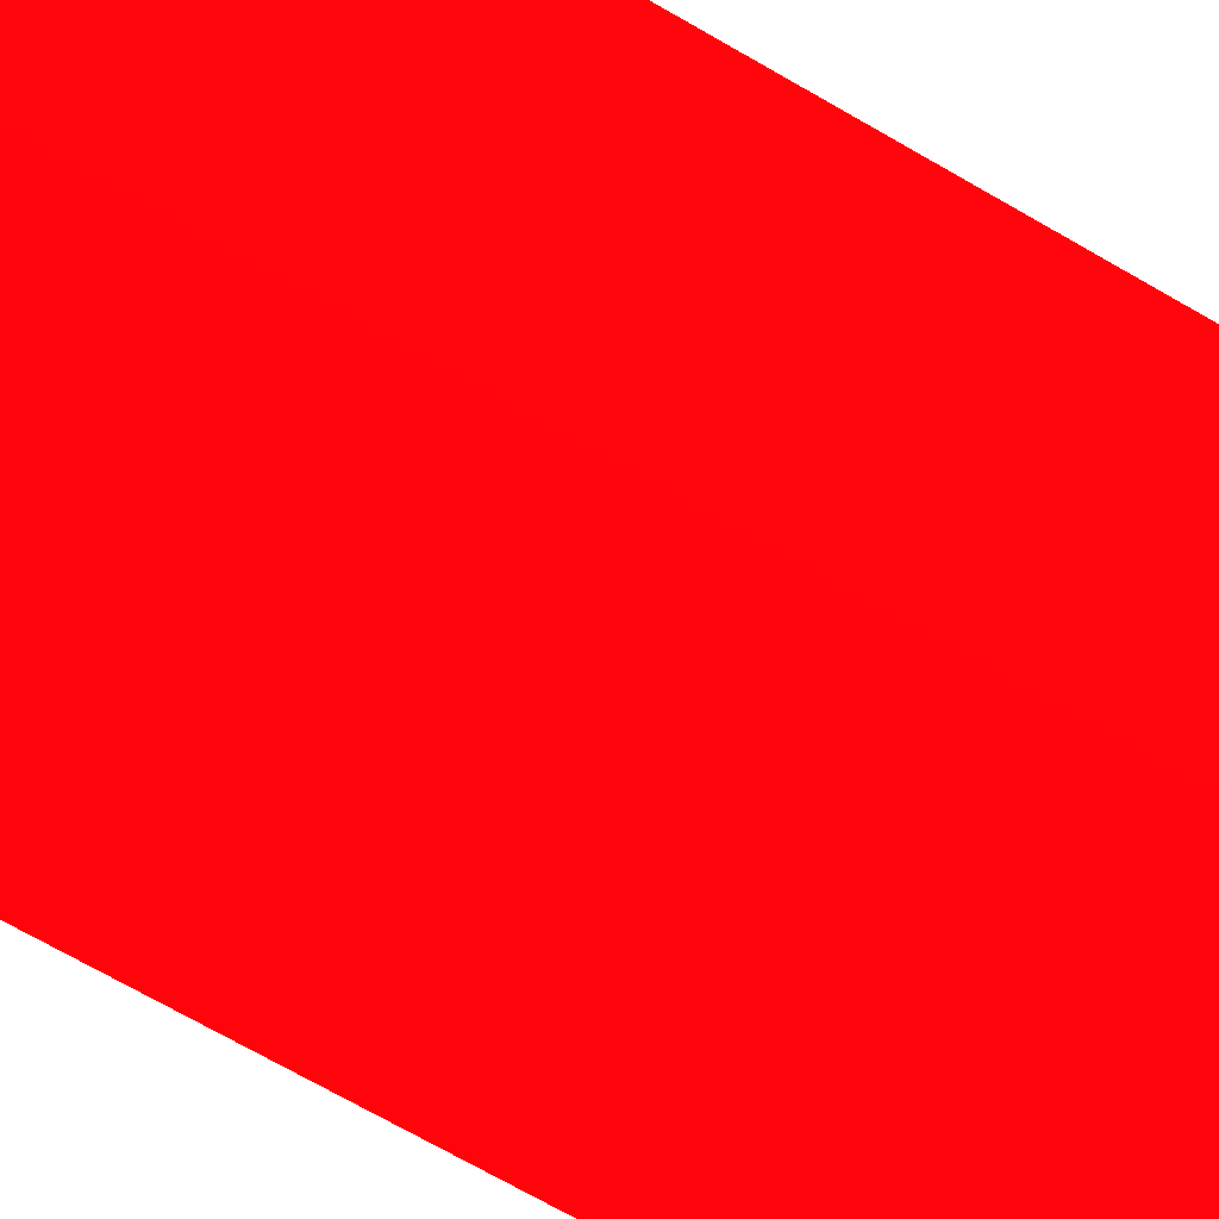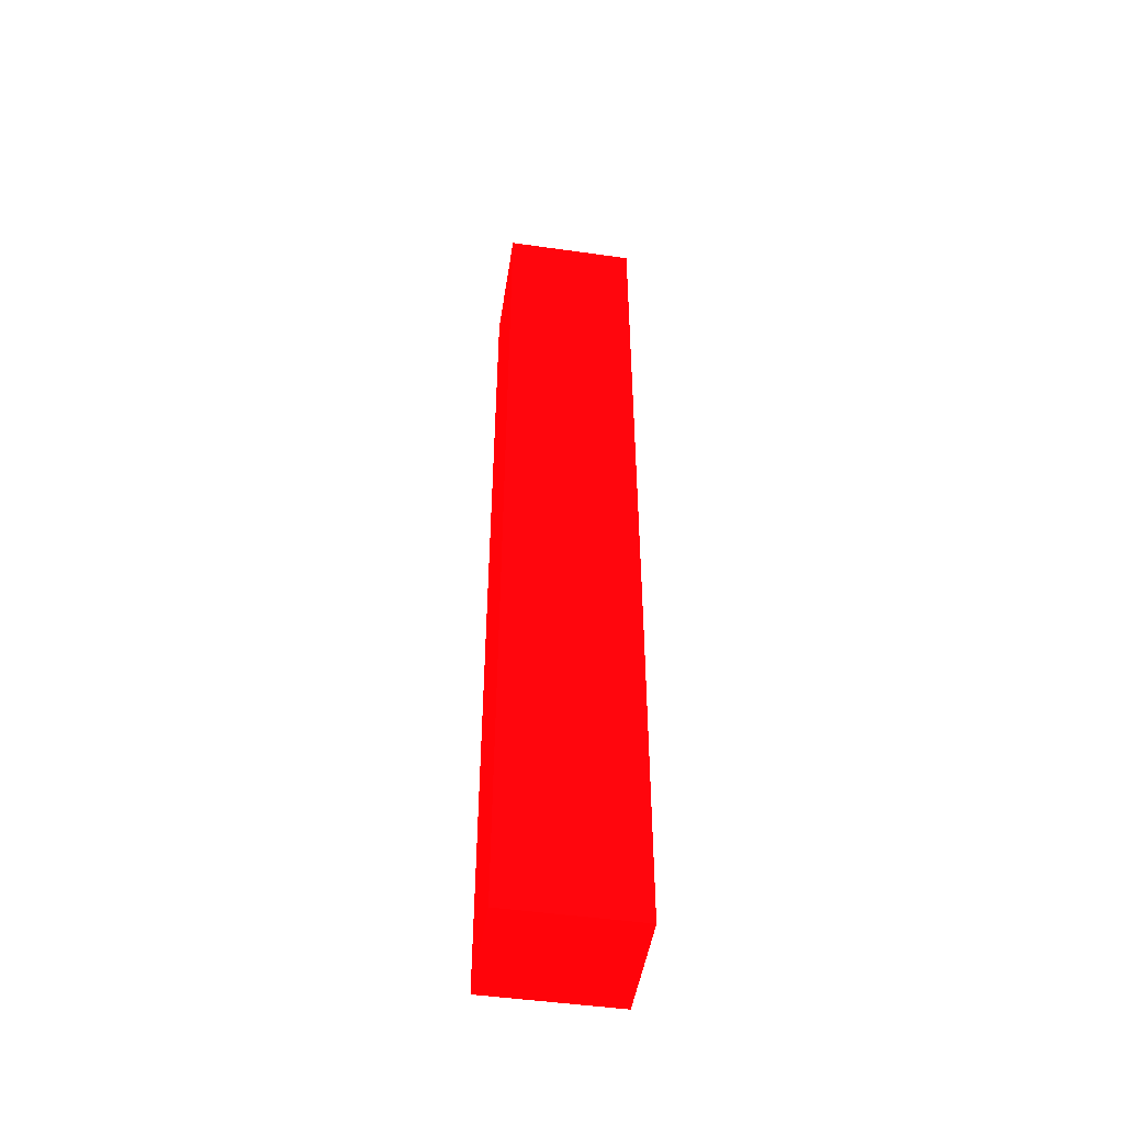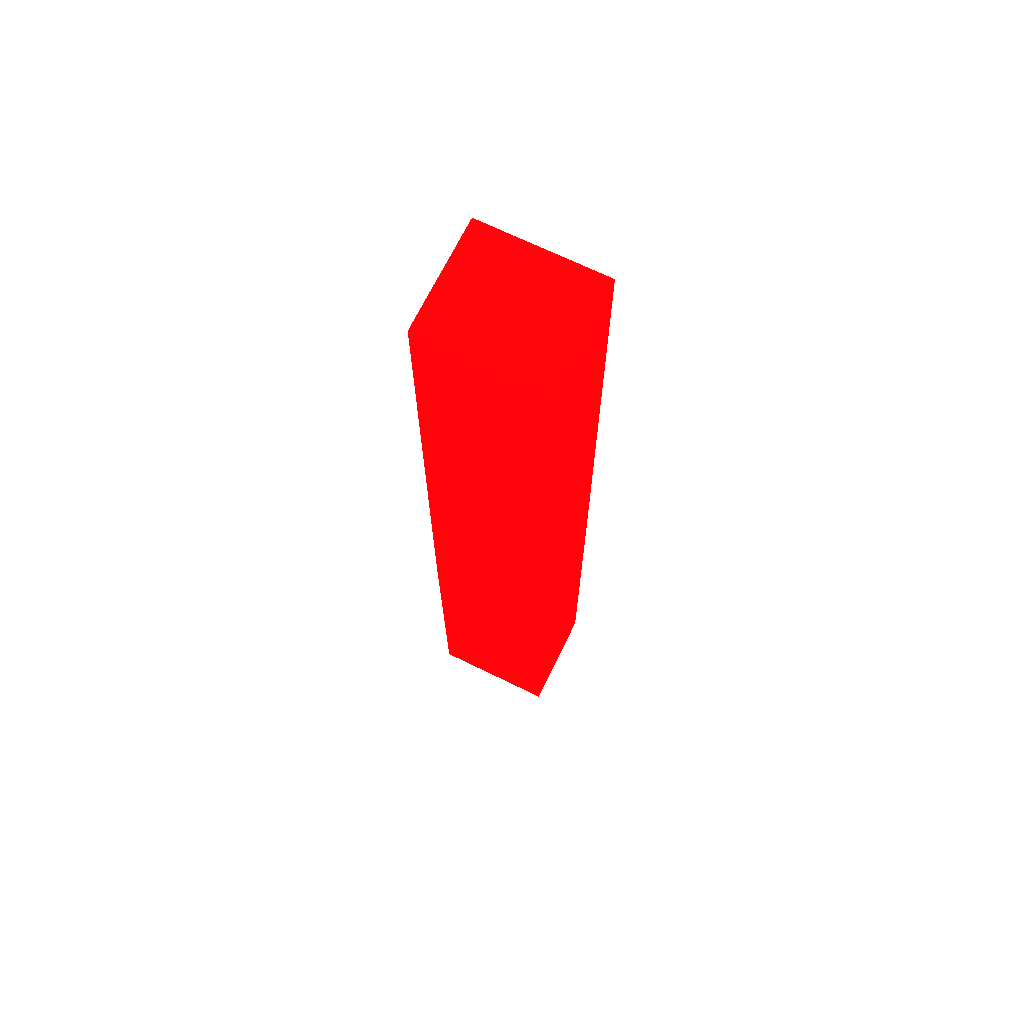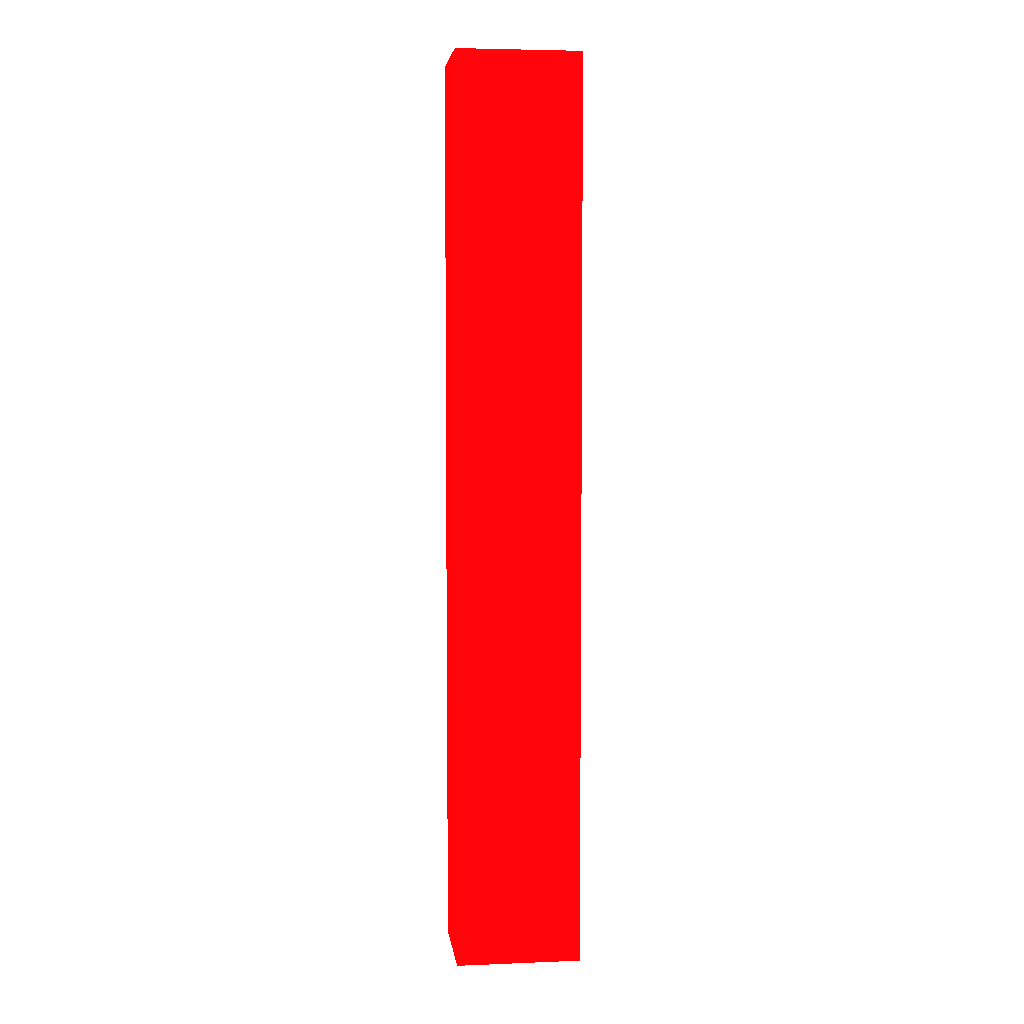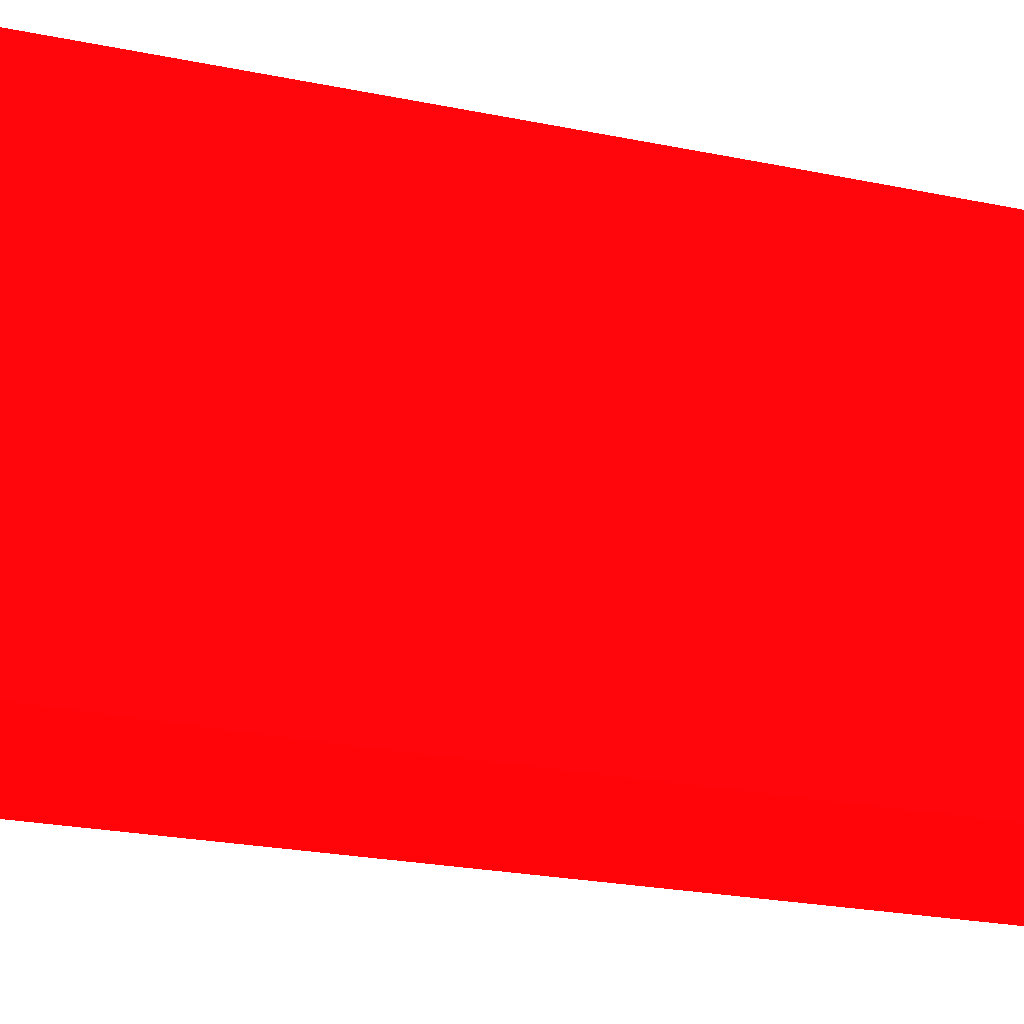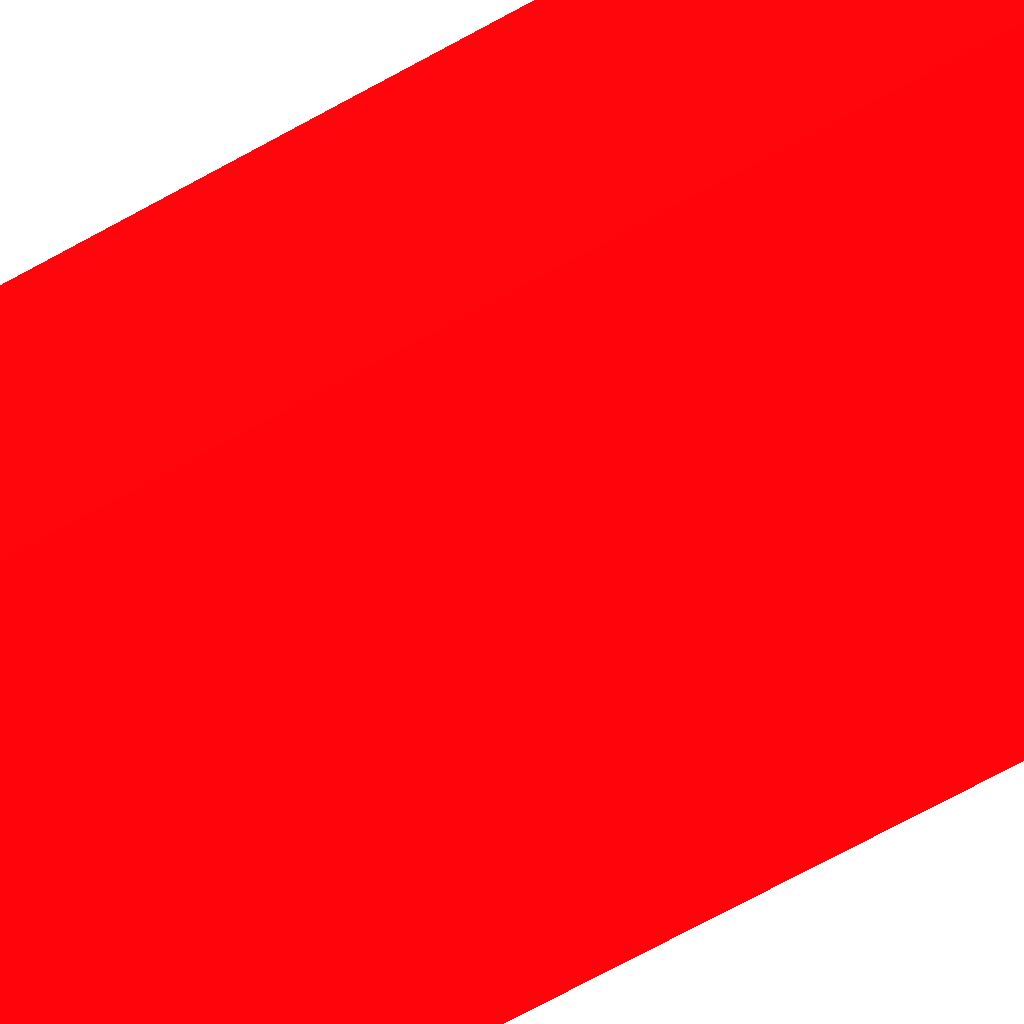
<metadata>
{"format":"obj","ext":"obj","renderer":"f3d","projection":"perspective","resolution":1024,"background":"white","views":[{"elev":-49.2,"azim":54.3,"up":"+Y"},{"elev":-48.9,"azim":-8.9,"up":"+Z"},{"elev":69.2,"azim":26.1,"up":"+Z"},{"elev":4.9,"azim":172.9,"up":"+Z"},{"elev":-8.0,"azim":-135.4,"up":"+Y"},{"elev":-61.8,"azim":-59.5,"up":"+Y"}]}
</metadata>
<code>
v -1.9 4.551 -8.743 0.9882 0.01176 0.02745
v -1.9 4.553 -8.678 0.9882 0.01176 0.02745
v -1.9 4.553 -7.158 0.9882 0.01176 0.02745
v -1.9 4.55 -8.331 0.9882 0.01176 0.02745
v -1.9 4.55 -8.743 0.9882 0.01176 0.02745
v -1.9 4.551 -8.763 0.9882 0.01176 0.02745
v -1.9 4.553 -8.743 0.9882 0.01176 0.02745
v -1.9 4.25 -7.158 0.9882 0.01176 0.02745
v -2.25 4.553 -7.158 0.9882 0.01176 0.02745
v -1.9 4.241 -7.16 0.9882 0.01176 0.02745
v -1.9 4.55 -9.031 0.9882 0.01176 0.02745
v -1.9 4.55 -9.698 0.9882 0.01176 0.02745
v -2.066 4.553 -8.743 0.9882 0.01176 0.02745
v -2.25 4.25 -7.158 0.9882 0.01176 0.02745
v -2.25 4.553 -8.424 0.9882 0.01176 0.02745
v -2.25 4.241 -7.16 0.9882 0.01176 0.02745
v -1.9 4.241 -8.743 0.9882 0.01176 0.02745
v -1.9 4.252 -9.698 0.9882 0.01176 0.02745
v -2.25 4.55 -9.698 0.9882 0.01176 0.02745
v -2.25 4.55 -8.743 0.9882 0.01176 0.02745
v -2.25 4.241 -8.743 0.9882 0.01176 0.02745
v -2.25 4.252 -9.698 0.9882 0.01176 0.02745
f 1 2 3
f 1 3 4
f 1 4 5
f 1 5 11
f 1 11 6
f 1 6 7
f 1 7 2
f 2 7 13
f 2 13 15
f 2 15 9
f 2 9 3
f 3 8 4
f 3 9 14
f 3 14 8
f 4 8 5
f 5 8 10
f 5 10 17
f 5 17 11
f 6 11 7
f 7 11 12
f 7 12 19
f 7 19 13
f 8 14 16
f 8 16 10
f 9 15 20
f 9 20 21
f 9 21 16
f 9 16 14
f 10 16 21
f 10 21 17
f 11 17 18
f 11 18 12
f 12 18 22
f 12 22 19
f 13 19 15
f 15 19 20
f 17 21 22
f 17 22 18
f 19 22 21
f 19 21 20

</code>
